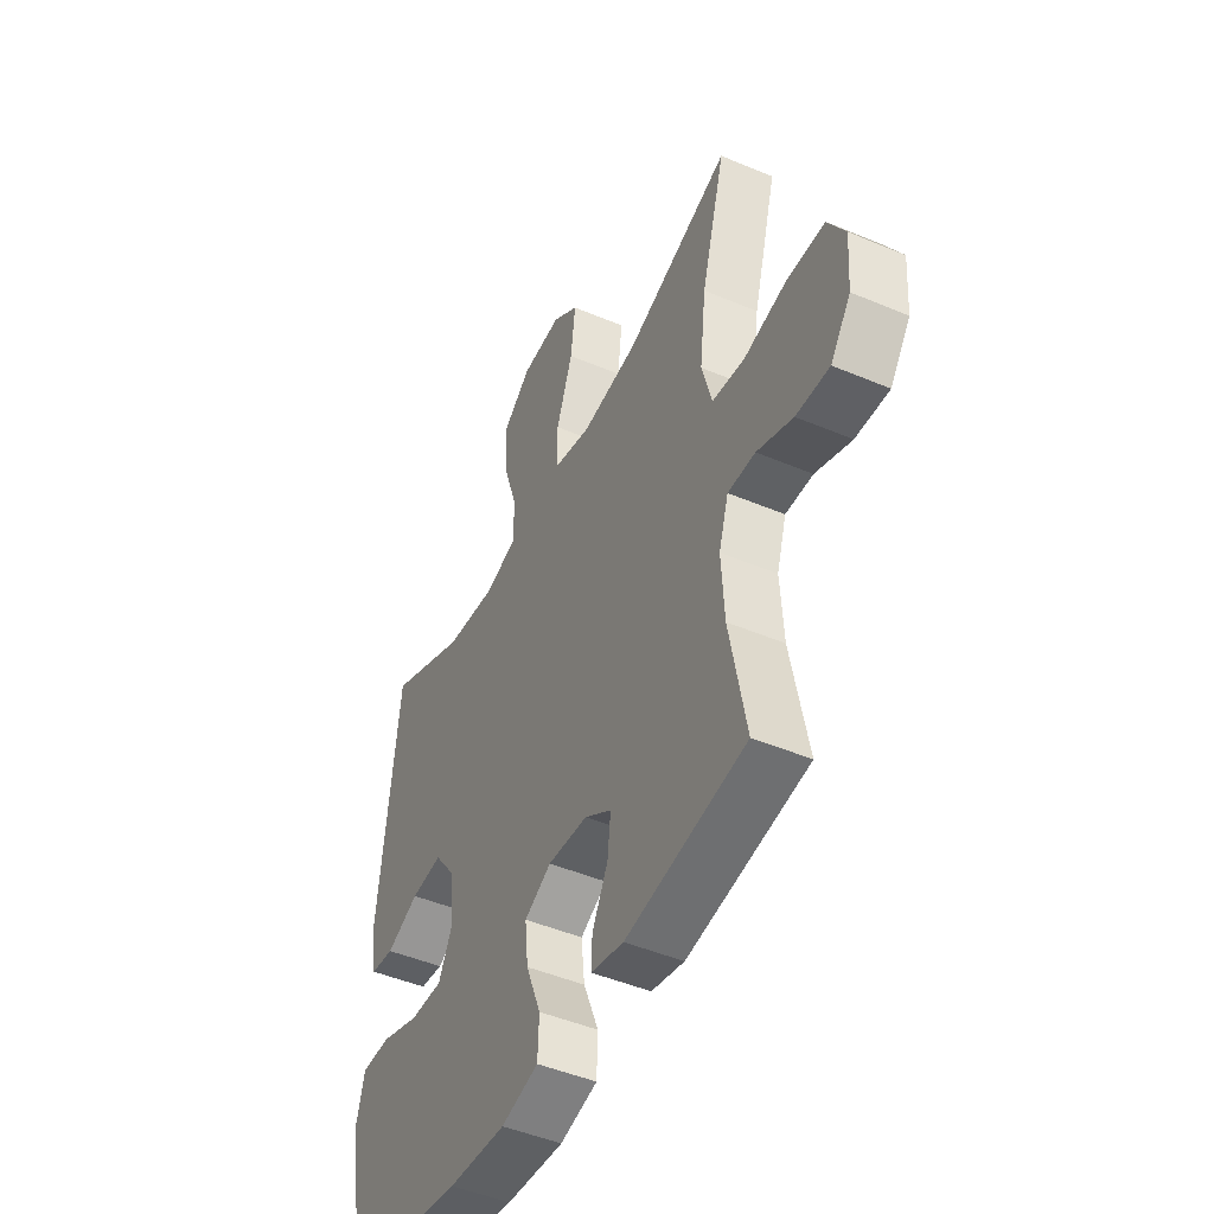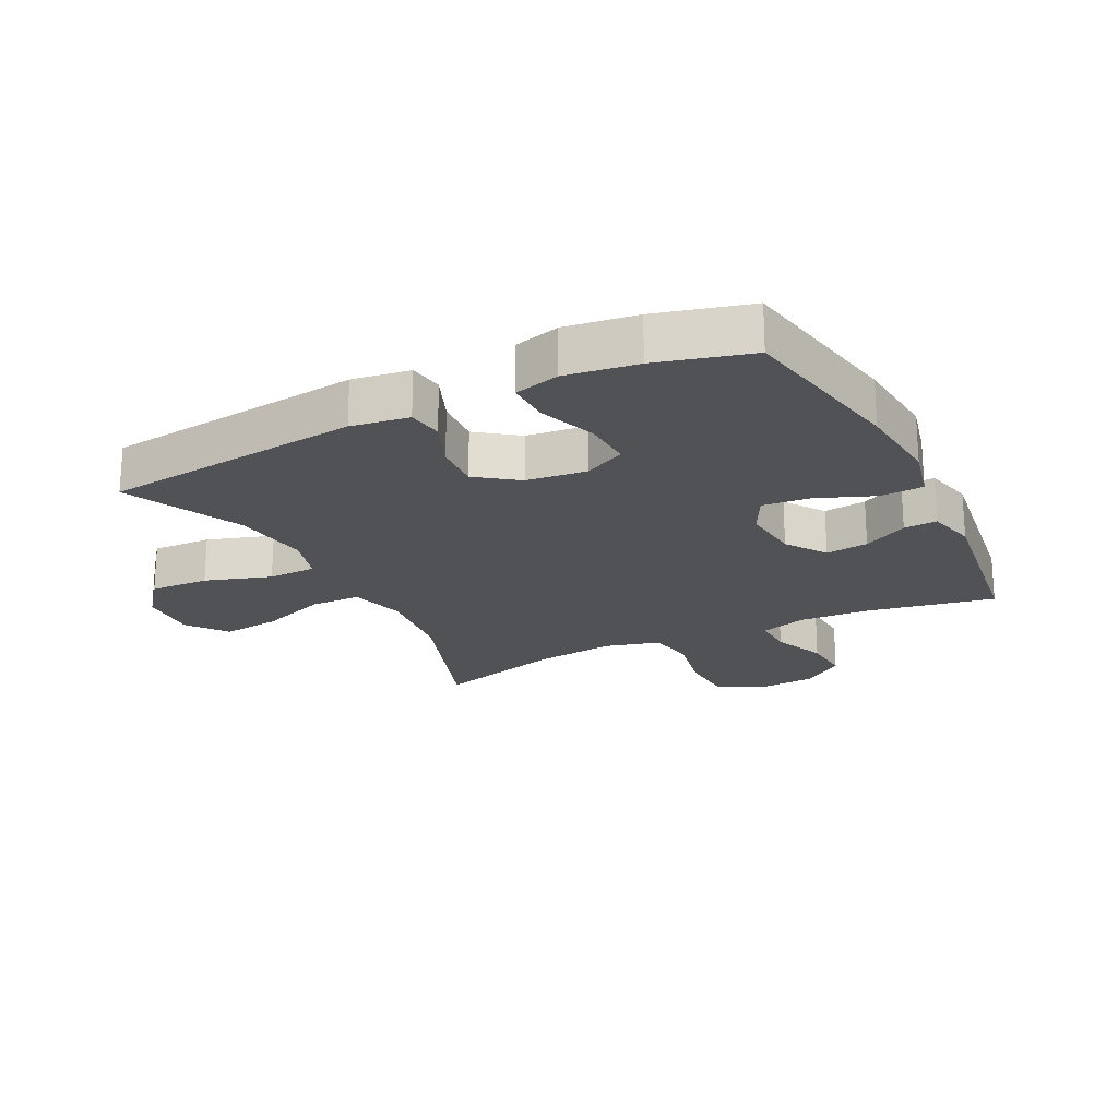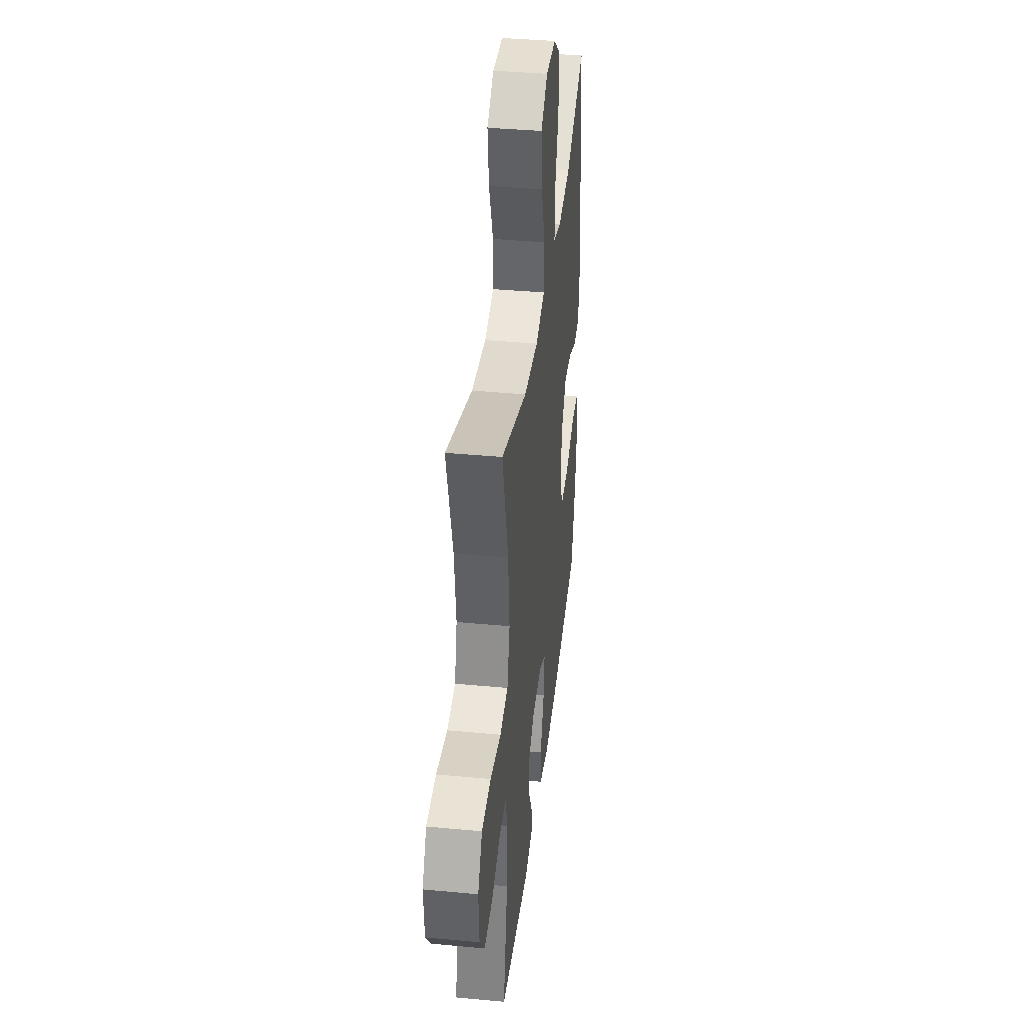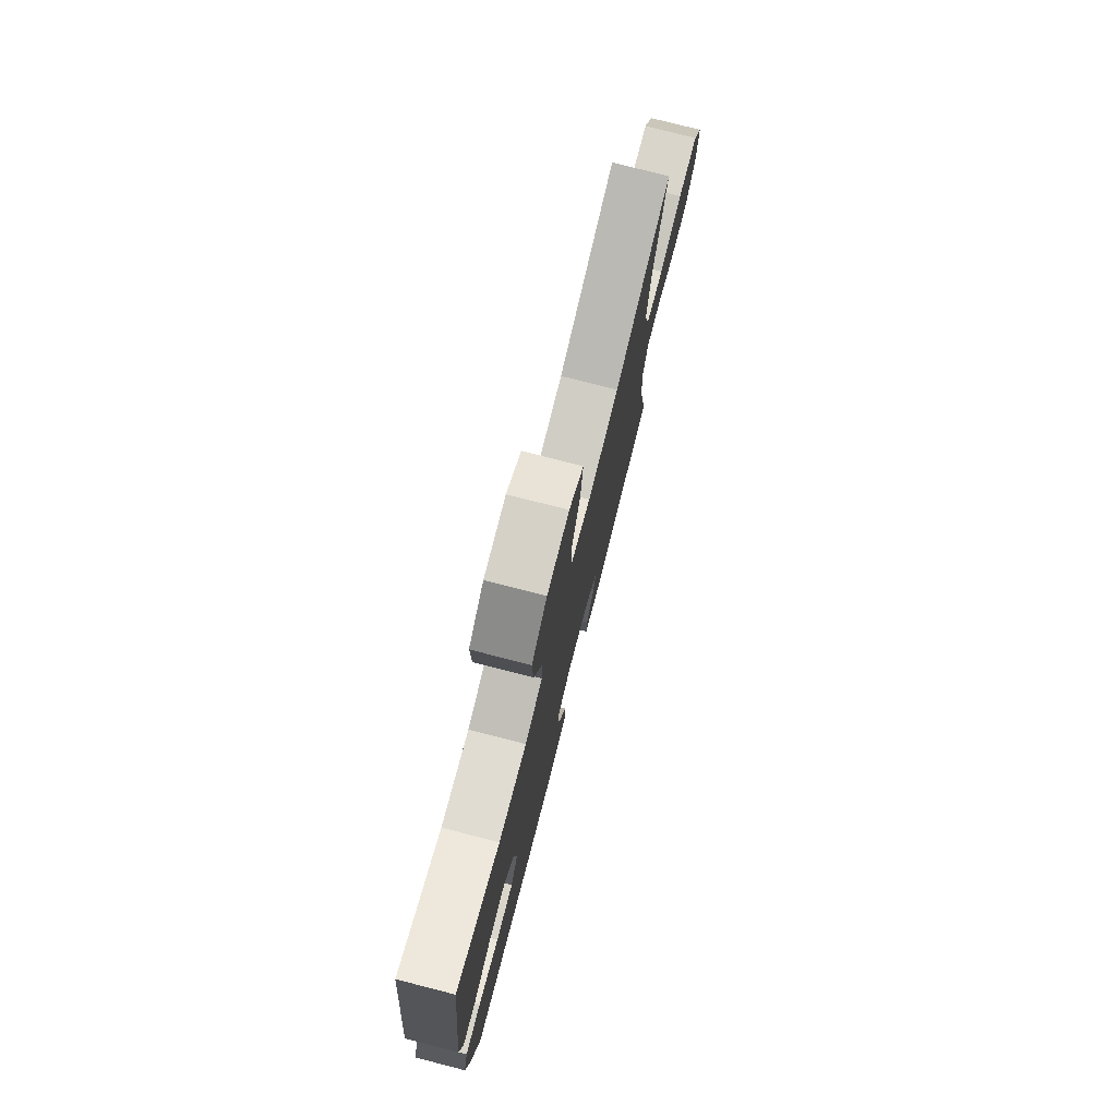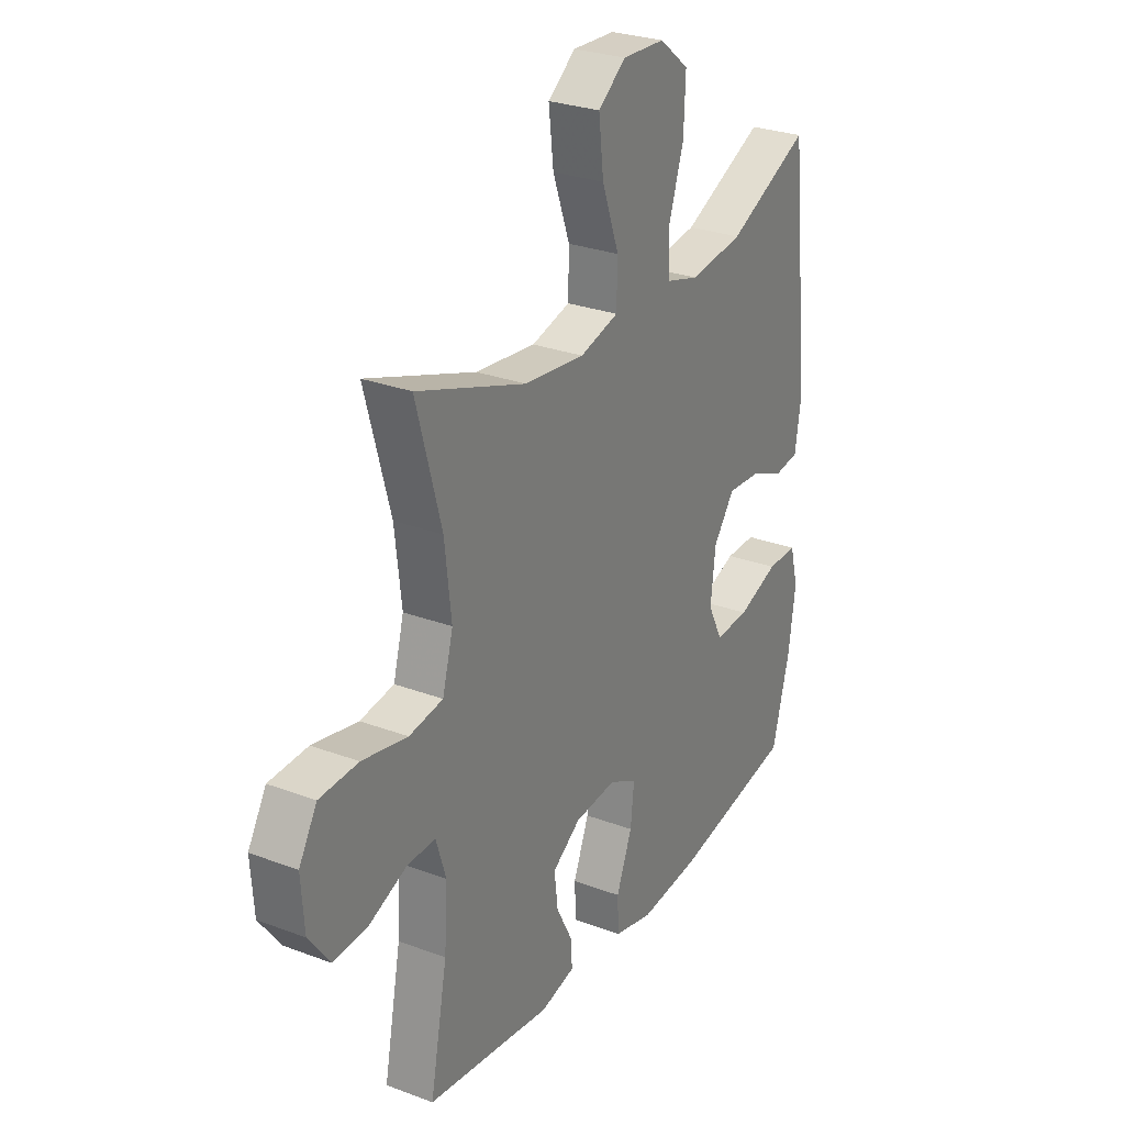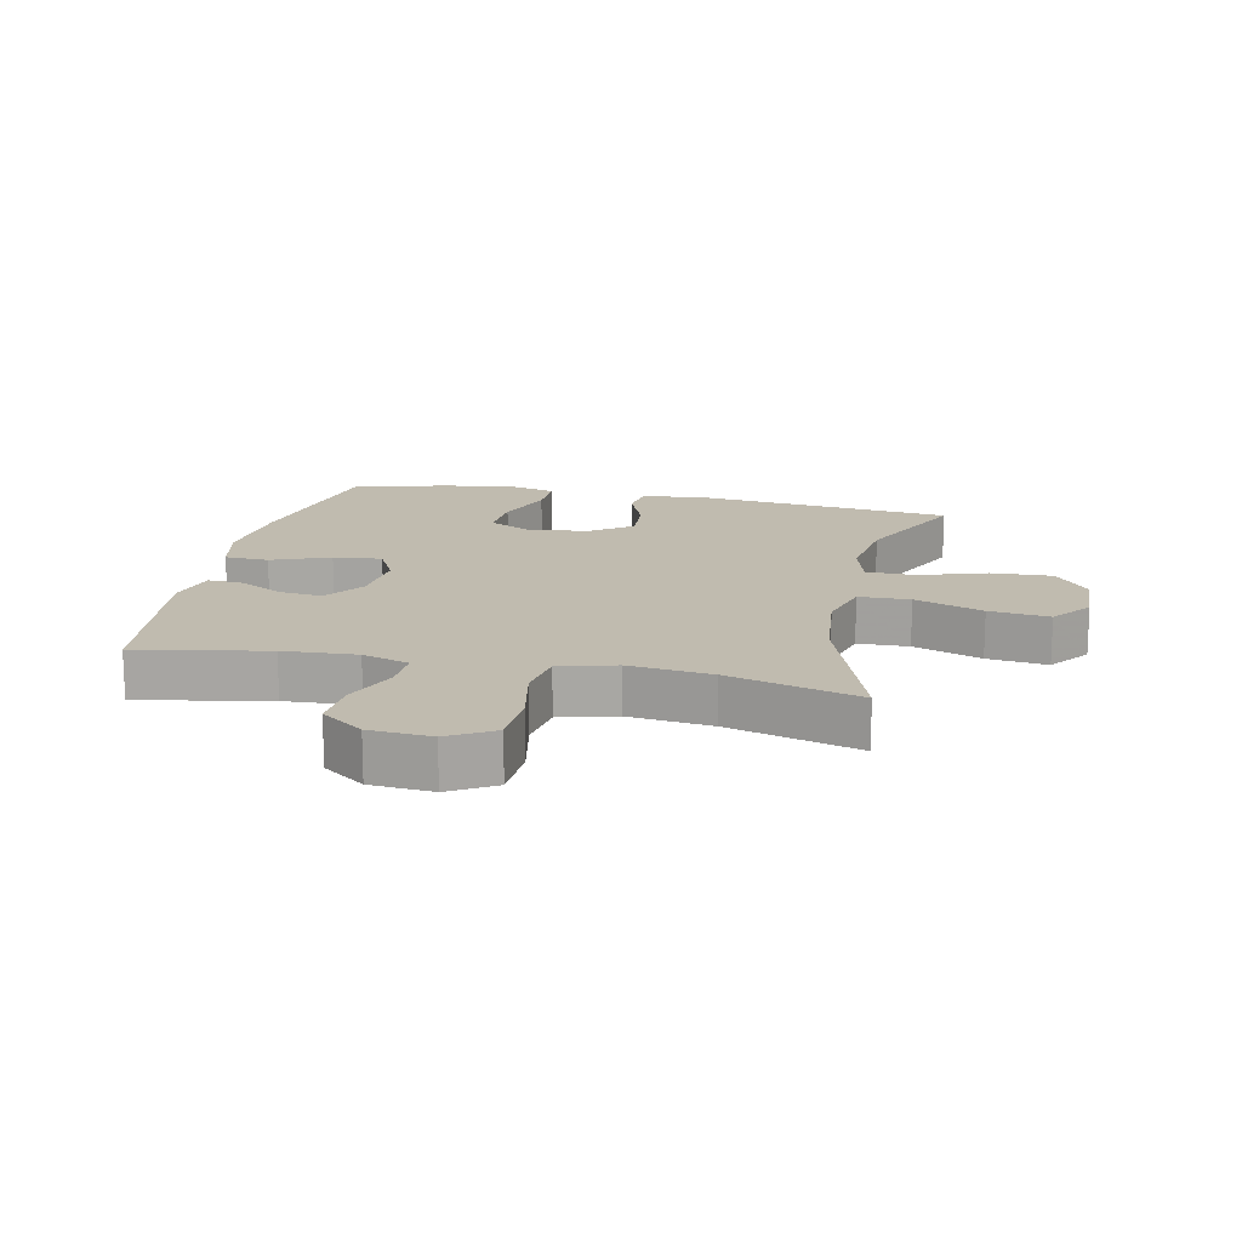
<metadata>
{"format":"obj","ext":"obj","renderer":"f3d","projection":"perspective","resolution":1024,"background":"white","views":[{"elev":-47.3,"azim":-115.5,"up":"+Z"},{"elev":-21.3,"azim":116.7,"up":"+Y"},{"elev":38.9,"azim":-83.3,"up":"+Z"},{"elev":77.2,"azim":104.3,"up":"+Z"},{"elev":27.8,"azim":-60.2,"up":"+Z"},{"elev":15.9,"azim":-77.8,"up":"+Y"}]}
</metadata>
<code>
v -0.5 0.07 -0.5
v -0.461 0.07 -0.297
v -0.454 0.07 -0.182
v -0.477 0.07 -0.109
v -0.542 0.07 -0.111
v -0.627 0.07 -0.146
v -0.706 0.07 -0.151
v -0.754 0.07 -0.085
v -0.761 0.07 0.012
v -0.72 0.07 0.082
v -0.632 0.07 0.086
v -0.529 0.07 0.065
v -0.452 0.07 0.077
v -0.428 0.07 0.165
v -0.443 0.07 0.295
v -0.5 0.07 0.5
v -0.252 0.07 0.413
v -0.115 0.07 0.398
v -0.027 0.07 0.422
v -0.025 0.07 0.502
v -0.064 0.07 0.609
v -0.075 0.07 0.703
v -0.012 0.07 0.751
v 0.084 0.07 0.747
v 0.151 0.07 0.694
v 0.147 0.07 0.599
v 0.113 0.07 0.494
v 0.114 0.07 0.417
v 0.191 0.07 0.395
v 0.313 0.07 0.412
v 0.5 0.07 0.5
v 0.546 0.07 0.086
v 0.532 0.07 -0.006
v 0.476 0.07 -0.014
v 0.398 0.07 0.018
v 0.323 0.07 0.023
v 0.275 0.07 -0.042
v 0.264 0.07 -0.138
v 0.297 0.07 -0.204
v 0.375 0.07 -0.2
v 0.468 0.07 -0.166
v 0.537 0.07 -0.165
v 0.556 0.07 -0.237
v 0.54 0.07 -0.351
v 0.5 0.07 -0.5
v 0.224 0.07 -0.552
v 0.086 0.07 -0.565
v -0.003 0.07 -0.544
v -0.006 0.07 -0.475
v 0.03 0.07 -0.384
v 0.038 0.07 -0.308
v -0.026 0.07 -0.275
v -0.121 0.07 -0.284
v -0.185 0.07 -0.328
v -0.177 0.07 -0.396
v -0.14 0.07 -0.467
v -0.137 0.07 -0.52
v -0.215 0.07 -0.539
v -0.5 0 -0.5
v -0.461 0 -0.297
v -0.454 0 -0.182
v -0.477 0 -0.109
v -0.542 0 -0.111
v -0.627 0 -0.146
v -0.706 0 -0.151
v -0.754 0 -0.085
v -0.761 0 0.012
v -0.72 0 0.082
v -0.632 0 0.086
v -0.529 0 0.065
v -0.452 0 0.077
v -0.428 0 0.165
v -0.443 0 0.295
v -0.5 0 0.5
v -0.252 0 0.413
v -0.115 0 0.398
v -0.027 0 0.422
v -0.025 0 0.502
v -0.064 0 0.609
v -0.075 0 0.703
v -0.012 0 0.751
v 0.084 0 0.747
v 0.151 0 0.694
v 0.147 0 0.599
v 0.113 0 0.494
v 0.114 0 0.417
v 0.191 0 0.395
v 0.313 0 0.412
v 0.5 0 0.5
v 0.546 0 0.086
v 0.532 0 -0.006
v 0.476 0 -0.014
v 0.398 0 0.018
v 0.323 0 0.023
v 0.275 0 -0.042
v 0.264 0 -0.138
v 0.297 0 -0.204
v 0.375 0 -0.2
v 0.468 0 -0.166
v 0.537 0 -0.165
v 0.556 0 -0.237
v 0.54 0 -0.351
v 0.5 0 -0.5
v 0.224 0 -0.552
v 0.086 0 -0.565
v -0.003 0 -0.544
v -0.006 0 -0.475
v 0.03 0 -0.384
v 0.038 0 -0.308
v -0.026 0 -0.275
v -0.121 0 -0.284
v -0.185 0 -0.328
v -0.177 0 -0.396
v -0.14 0 -0.467
v -0.137 0 -0.52
v -0.215 0 -0.539
f 58 1 2
f 57 58 2
f 56 57 2
f 55 56 2
f 54 55 2 3
f 53 54 3 4
f 52 53 4
f 48 49 50
f 47 48 50
f 46 47 50
f 45 46 50
f 44 45 50
f 43 44 50
f 42 43 50
f 41 42 50
f 40 41 50
f 39 40 50 51
f 38 39 51 52
f 33 34 35
f 32 33 35
f 31 32 35
f 30 31 35
f 29 30 35 36
f 28 29 36 37
f 25 26 27
f 24 25 27
f 23 24 27
f 22 23 27
f 21 22 27
f 20 21 27
f 19 20 27 28
f 38 52 4
f 37 38 4
f 28 37 4
f 19 28 4
f 18 19 4
f 10 11 12
f 9 10 12
f 8 9 12
f 7 8 12
f 6 7 12
f 5 6 12
f 5 12 13
f 4 5 13
f 18 4 13
f 17 18 13
f 15 16 17
f 14 15 17
f 13 14 17
f 60 59 116
f 60 116 115
f 60 115 114
f 60 114 113
f 61 60 113 112
f 62 61 112 111
f 62 111 110
f 108 107 106
f 108 106 105
f 108 105 104
f 108 104 103
f 108 103 102
f 108 102 101
f 108 101 100
f 108 100 99
f 108 99 98
f 109 108 98 97
f 110 109 97 96
f 93 92 91
f 93 91 90
f 93 90 89
f 93 89 88
f 94 93 88 87
f 95 94 87 86
f 85 84 83
f 85 83 82
f 85 82 81
f 85 81 80
f 85 80 79
f 85 79 78
f 86 85 78 77
f 62 110 96
f 62 96 95
f 62 95 86
f 62 86 77
f 62 77 76
f 70 69 68
f 70 68 67
f 70 67 66
f 70 66 65
f 70 65 64
f 70 64 63
f 71 70 63
f 71 63 62
f 71 62 76
f 71 76 75
f 75 74 73
f 75 73 72
f 75 72 71
f 1 59 60 2
f 2 60 61 3
f 3 61 62 4
f 4 62 63 5
f 5 63 64 6
f 6 64 65 7
f 7 65 66 8
f 8 66 67 9
f 9 67 68 10
f 10 68 69 11
f 11 69 70 12
f 12 70 71 13
f 13 71 72 14
f 14 72 73 15
f 15 73 74 16
f 16 74 75 17
f 17 75 76 18
f 18 76 77 19
f 19 77 78 20
f 20 78 79 21
f 21 79 80 22
f 22 80 81 23
f 23 81 82 24
f 24 82 83 25
f 25 83 84 26
f 26 84 85 27
f 27 85 86 28
f 28 86 87 29
f 29 87 88 30
f 30 88 89 31
f 31 89 90 32
f 32 90 91 33
f 33 91 92 34
f 34 92 93 35
f 35 93 94 36
f 36 94 95 37
f 37 95 96 38
f 38 96 97 39
f 39 97 98 40
f 40 98 99 41
f 41 99 100 42
f 42 100 101 43
f 43 101 102 44
f 44 102 103 45
f 45 103 104 46
f 46 104 105 47
f 47 105 106 48
f 48 106 107 49
f 49 107 108 50
f 50 108 109 51
f 51 109 110 52
f 52 110 111 53
f 53 111 112 54
f 54 112 113 55
f 55 113 114 56
f 56 114 115 57
f 57 115 116 58
f 58 116 59 1

</code>
